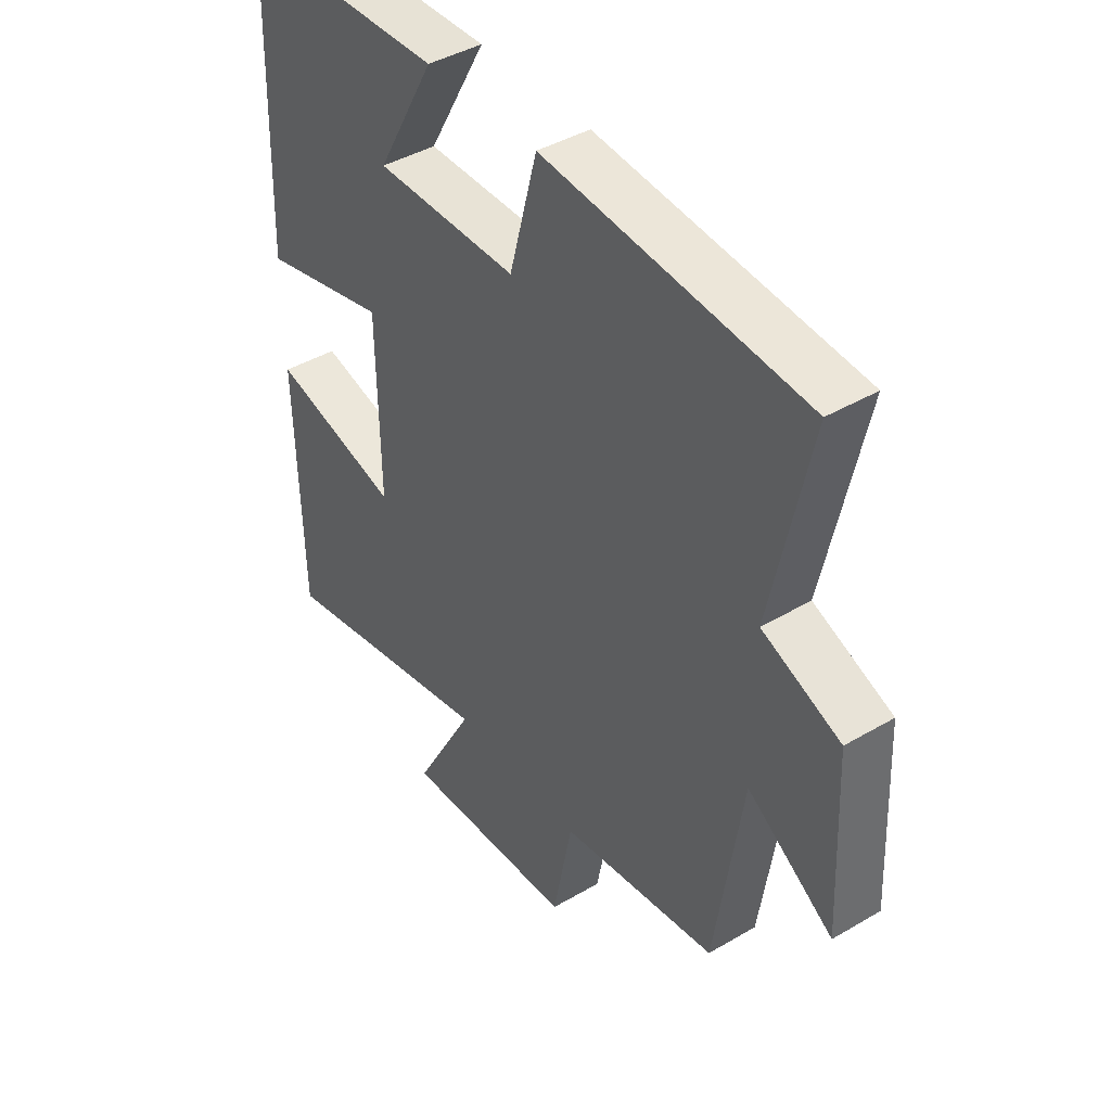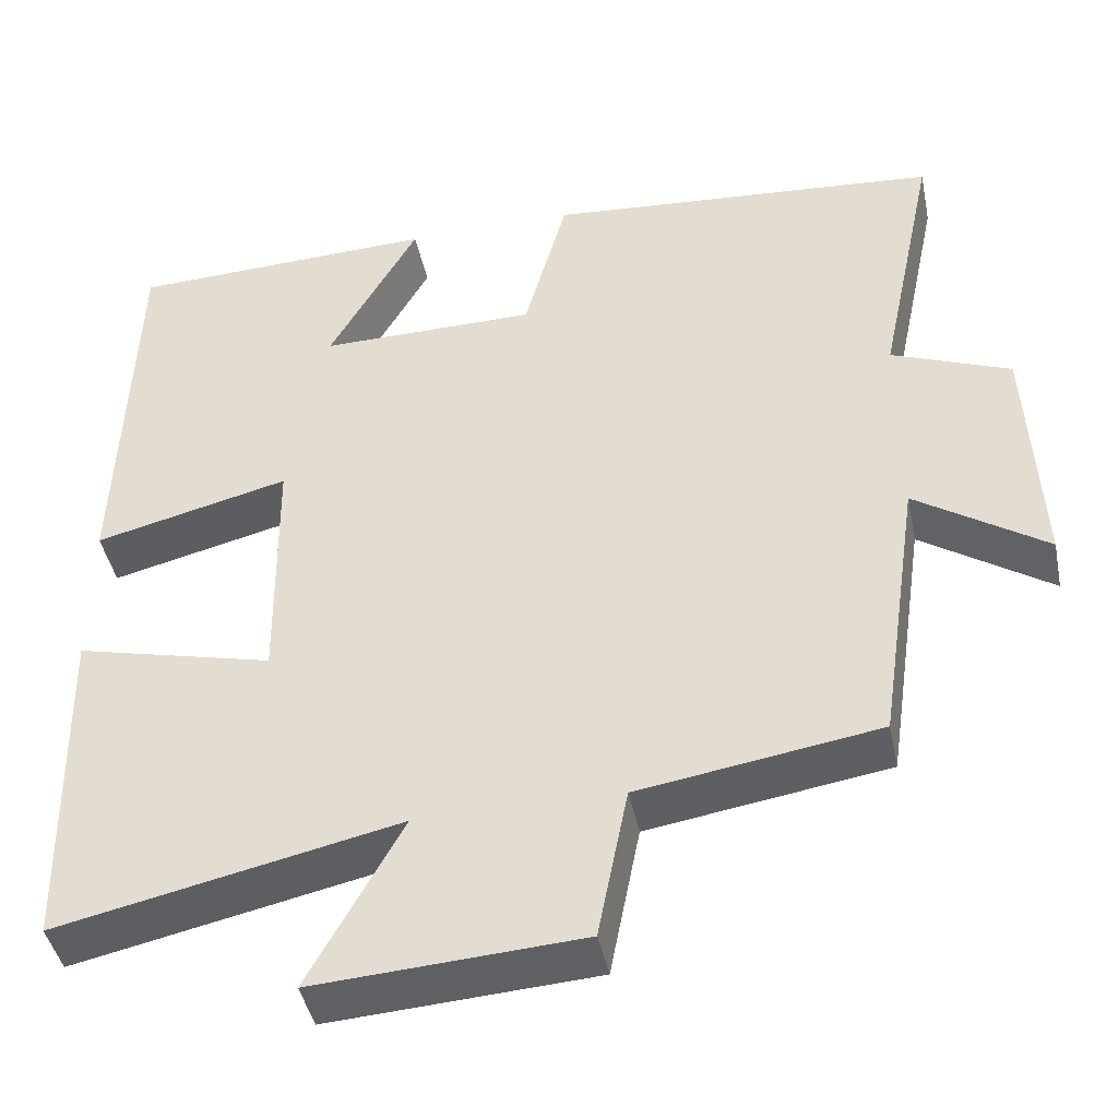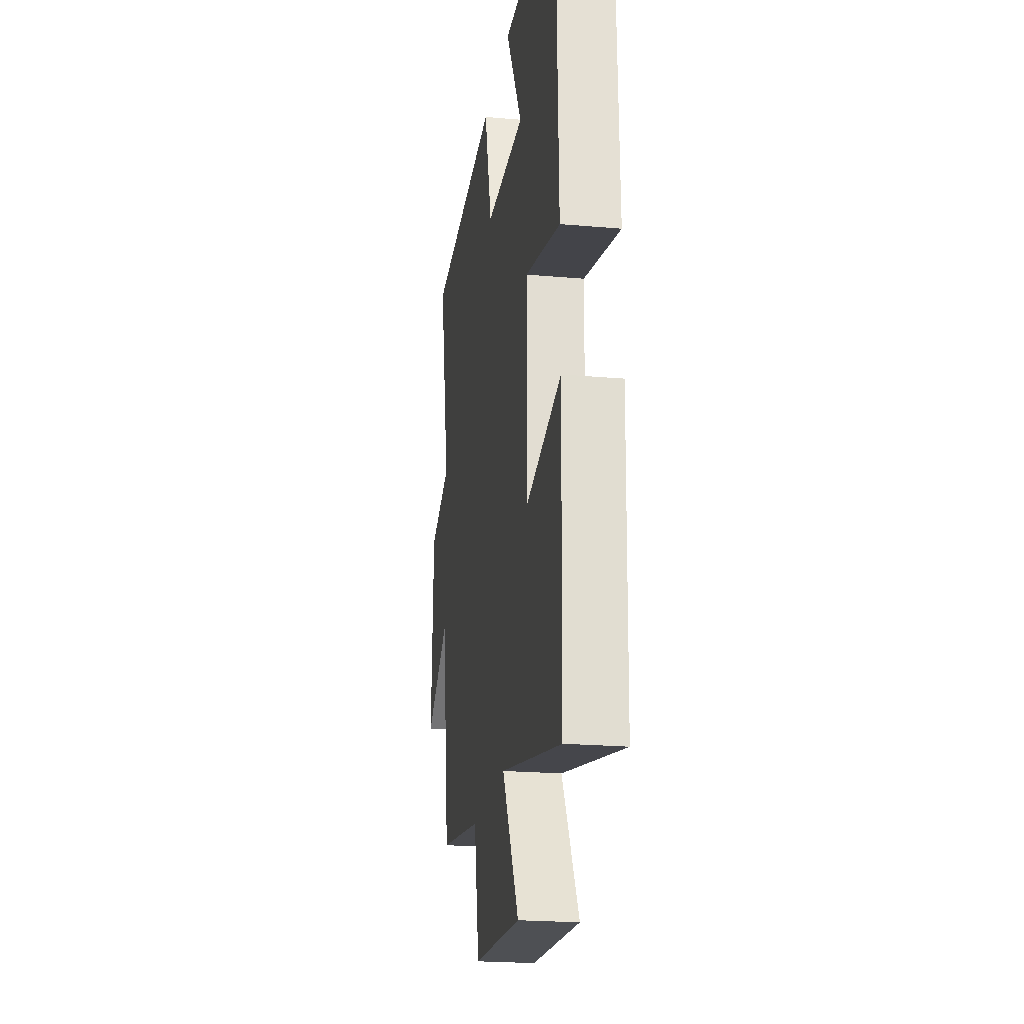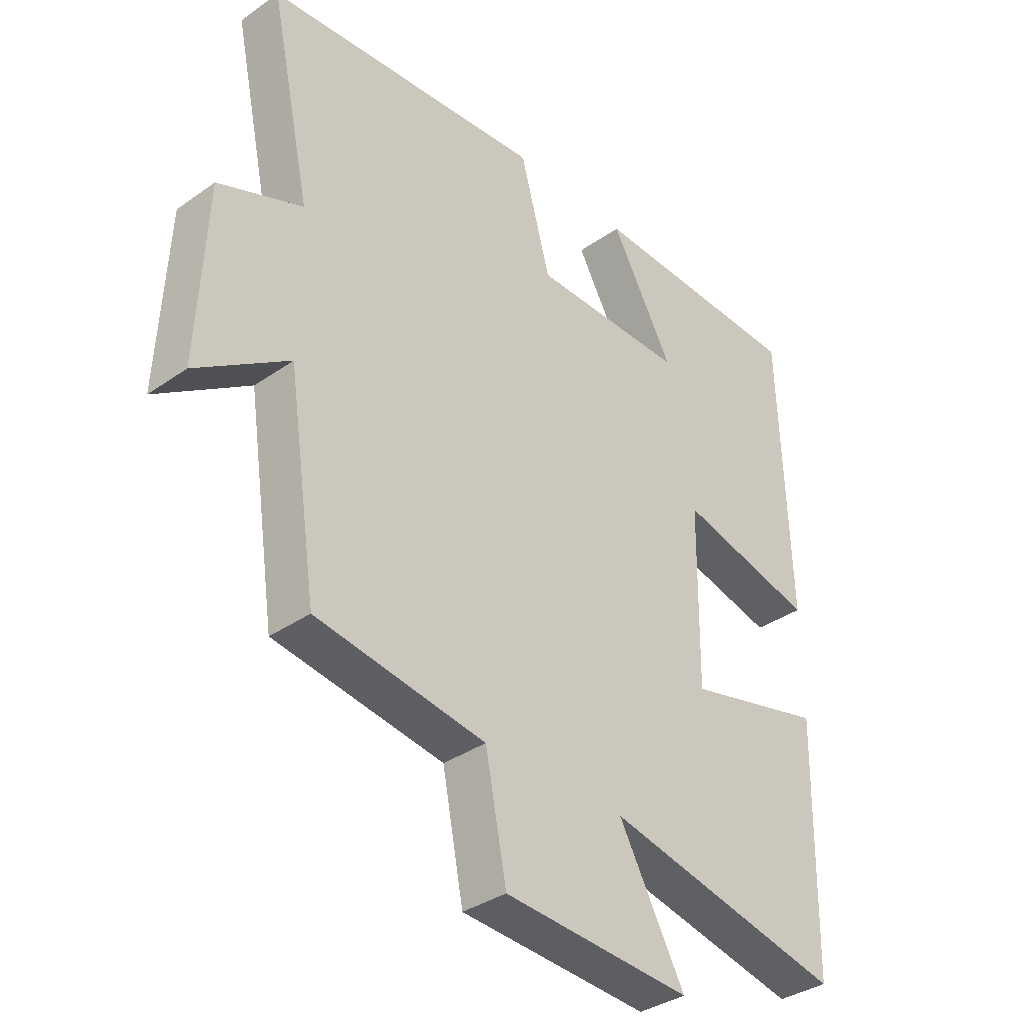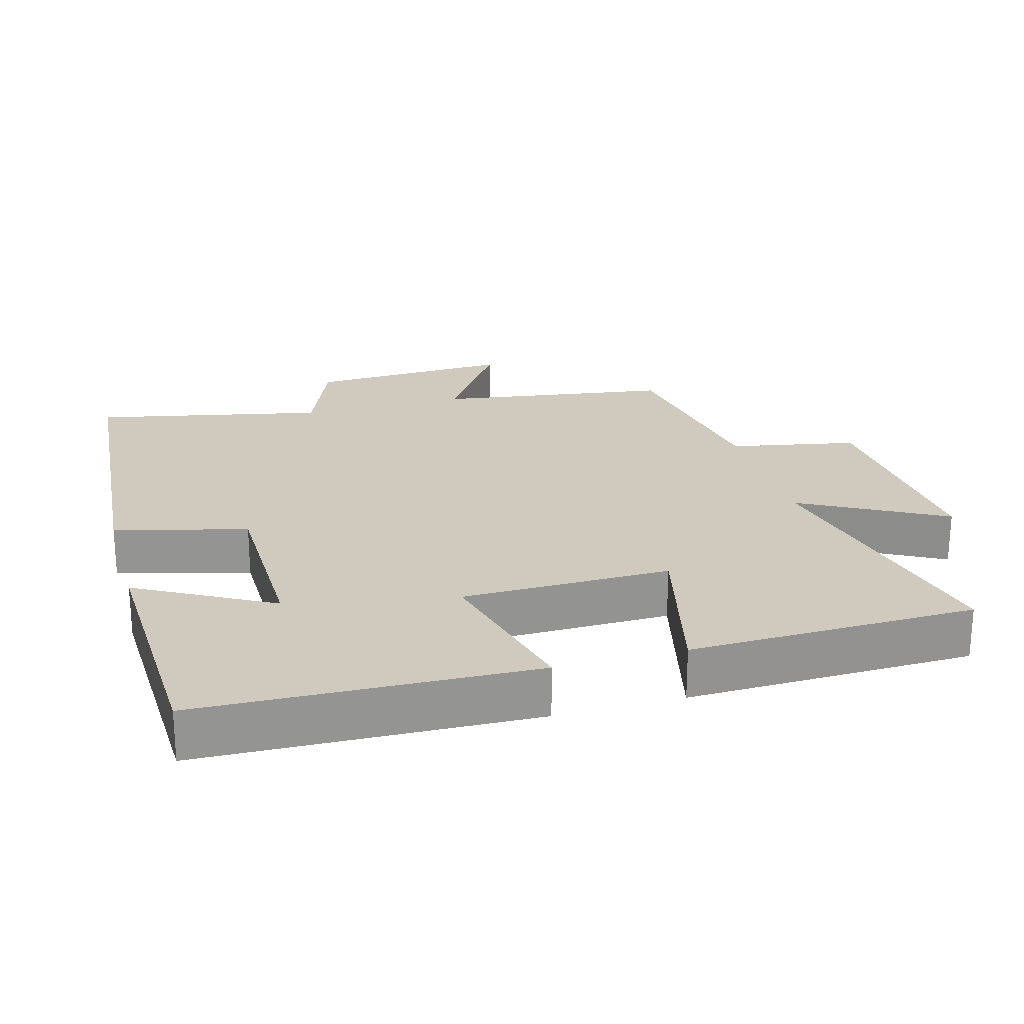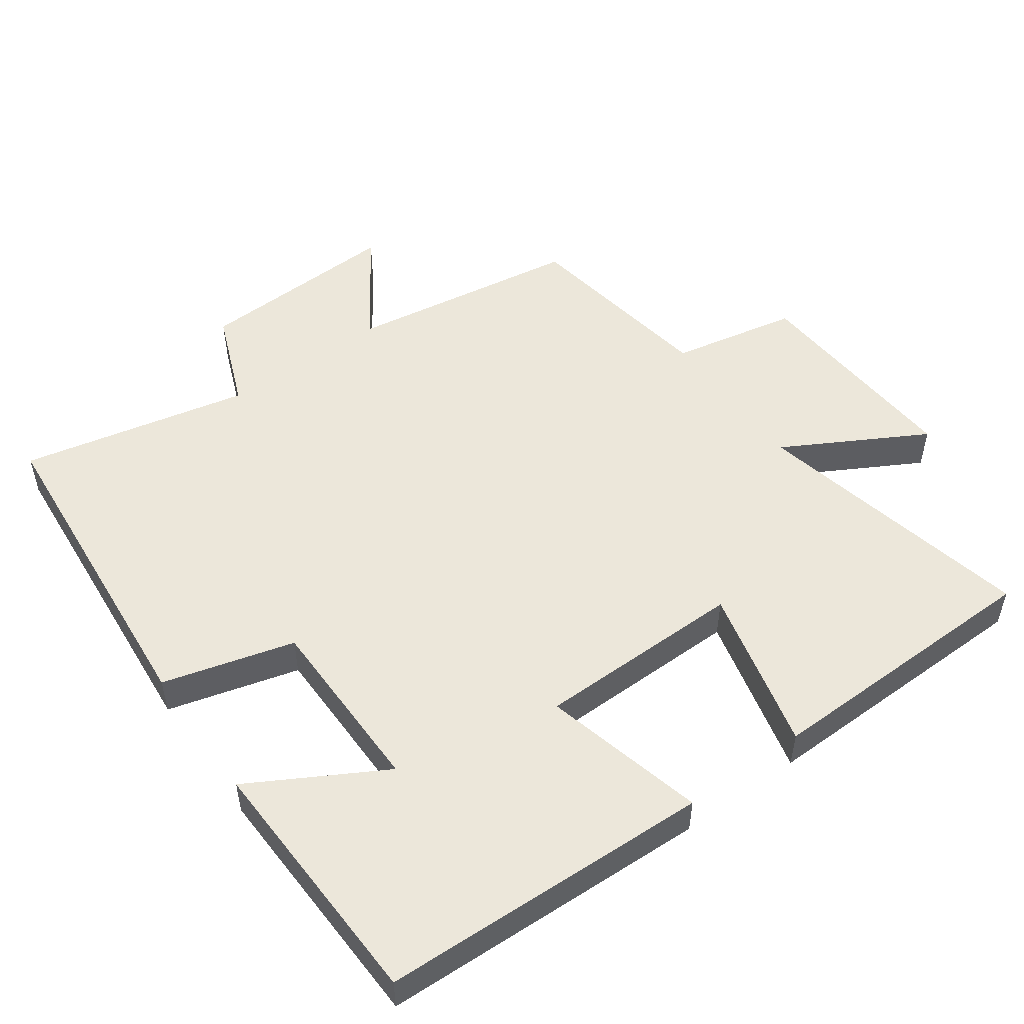
<metadata>
{"format":"obj","ext":"obj","renderer":"f3d","projection":"perspective","resolution":1024,"background":"white","views":[{"elev":42.4,"azim":-125.1,"up":"+Z"},{"elev":-43.6,"azim":-168.4,"up":"+Z"},{"elev":-22.1,"azim":81.3,"up":"+Z"},{"elev":-35.6,"azim":-47.2,"up":"+Z"},{"elev":23.1,"azim":74.3,"up":"+Y"},{"elev":51.5,"azim":54.5,"up":"+Y"}]}
</metadata>
<code>
v 0.485 0.07 0.487
v 0.5 0.07 0.008
v 0.266 0.07 0.066
v 0.262 0.07 -0.234
v 0.5 0.07 -0.176
v 0.491 0.07 -0.588
v 0.082 0.07 -0.5
v 0.194 0.07 -0.704
v -0.126 0.07 -0.684
v -0.162 0.07 -0.5
v -0.45 0.07 -0.455
v -0.5 0.07 -0.118
v -0.657 0.07 -0.223
v -0.643 0.07 0.073
v -0.5 0.07 0.13
v -0.57 0.07 0.461
v -0.093 0.07 0.5
v -0.042 0.07 0.31
v 0.22 0.07 0.308
v 0.113 0.07 0.5
v 0.485 0 0.487
v 0.5 0 0.008
v 0.266 0 0.066
v 0.262 0 -0.234
v 0.5 0 -0.176
v 0.491 0 -0.588
v 0.082 0 -0.5
v 0.194 0 -0.704
v -0.126 0 -0.684
v -0.162 0 -0.5
v -0.45 0 -0.455
v -0.5 0 -0.118
v -0.657 0 -0.223
v -0.643 0 0.073
v -0.5 0 0.13
v -0.57 0 0.461
v -0.093 0 0.5
v -0.042 0 0.31
v 0.22 0 0.308
v 0.113 0 0.5
f 19 20 1 2
f 18 19 2 3
f 15 16 17 18
f 14 15 18
f 13 14 18
f 12 13 18
f 18 3 4
f 12 18 4
f 11 12 4
f 10 11 4
f 7 8 9 10
f 7 10 4 5
f 5 6 7
f 22 21 40 39
f 23 22 39 38
f 38 37 36 35
f 38 35 34
f 38 34 33
f 38 33 32
f 24 23 38
f 24 38 32
f 24 32 31
f 24 31 30
f 30 29 28 27
f 25 24 30 27
f 27 26 25
f 1 21 22 2
f 2 22 23 3
f 3 23 24 4
f 4 24 25 5
f 5 25 26 6
f 6 26 27 7
f 7 27 28 8
f 8 28 29 9
f 9 29 30 10
f 10 30 31 11
f 11 31 32 12
f 12 32 33 13
f 13 33 34 14
f 14 34 35 15
f 15 35 36 16
f 16 36 37 17
f 17 37 38 18
f 18 38 39 19
f 19 39 40 20
f 20 40 21 1

</code>
